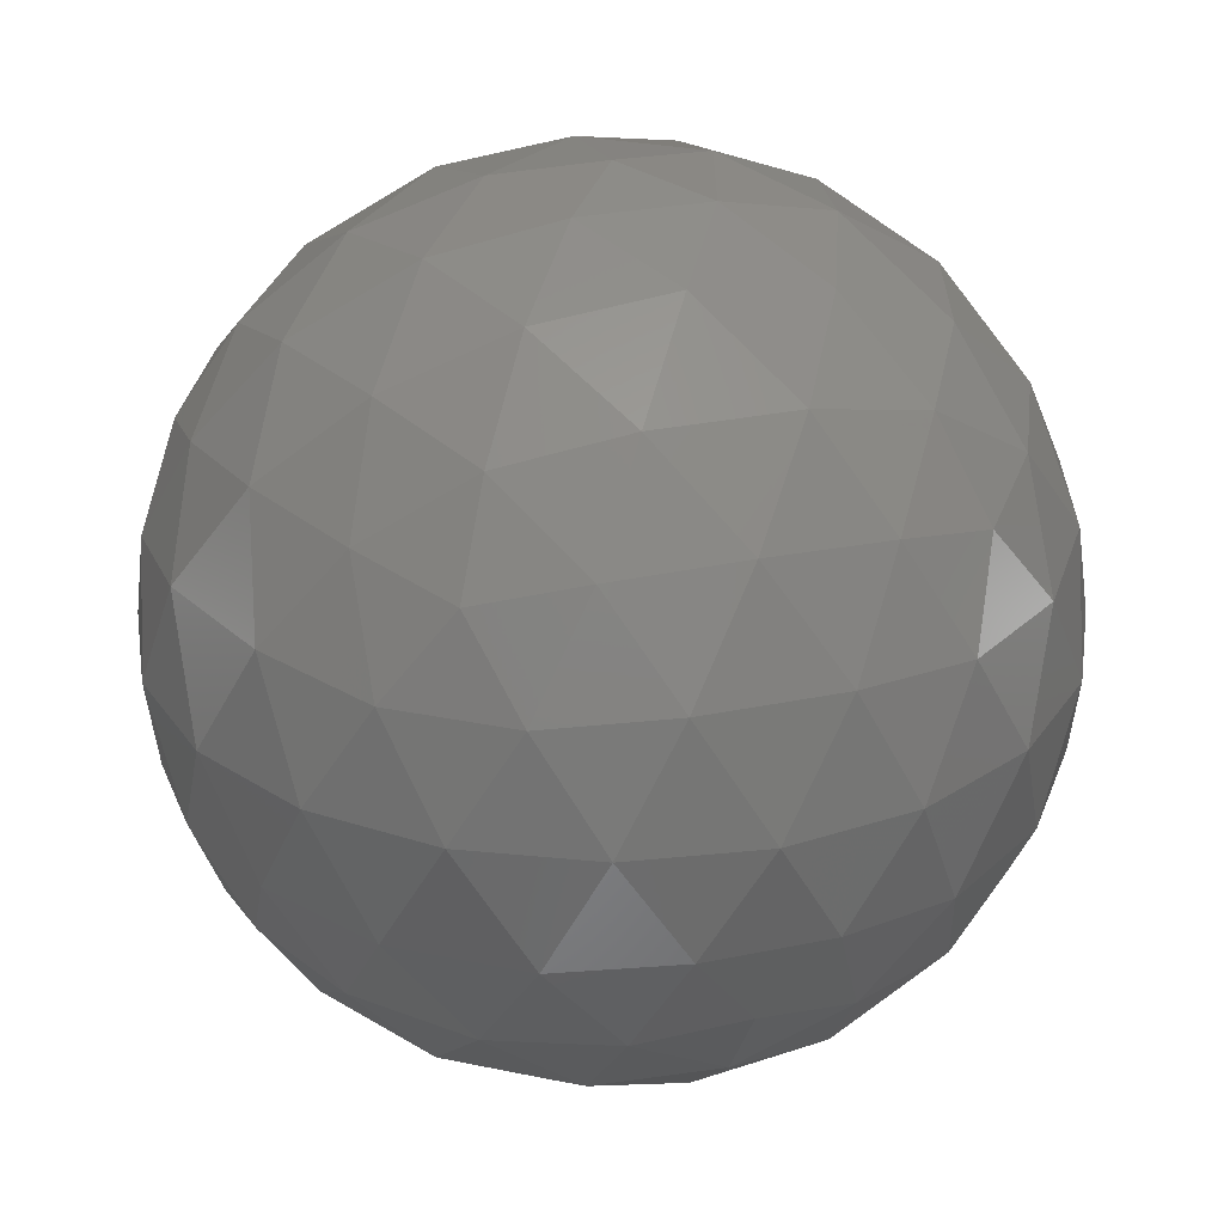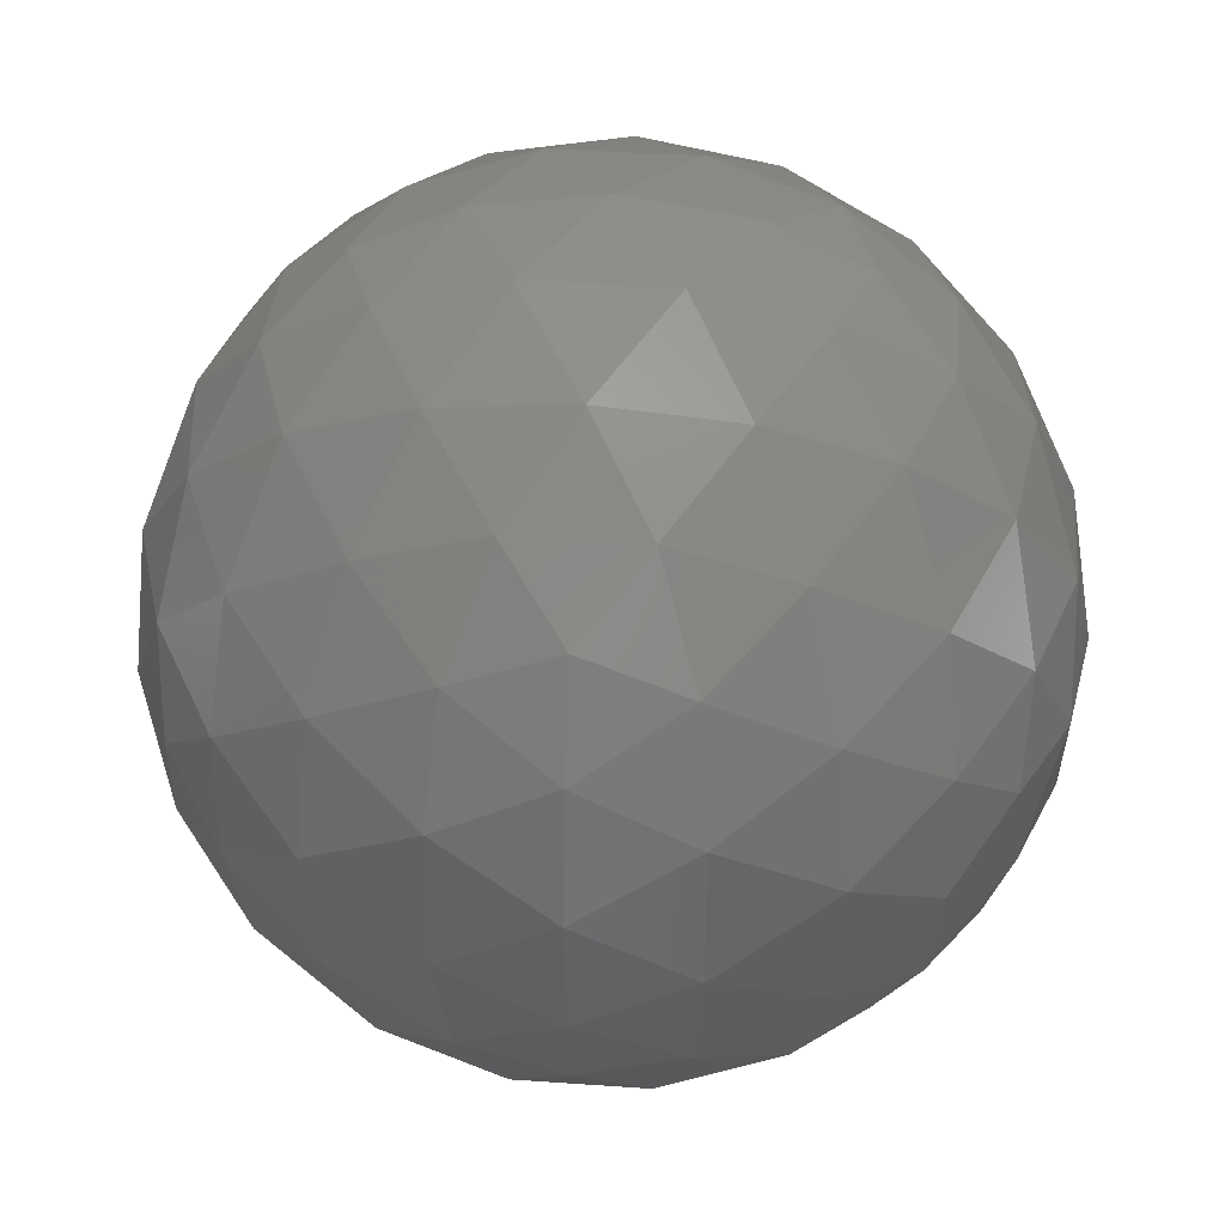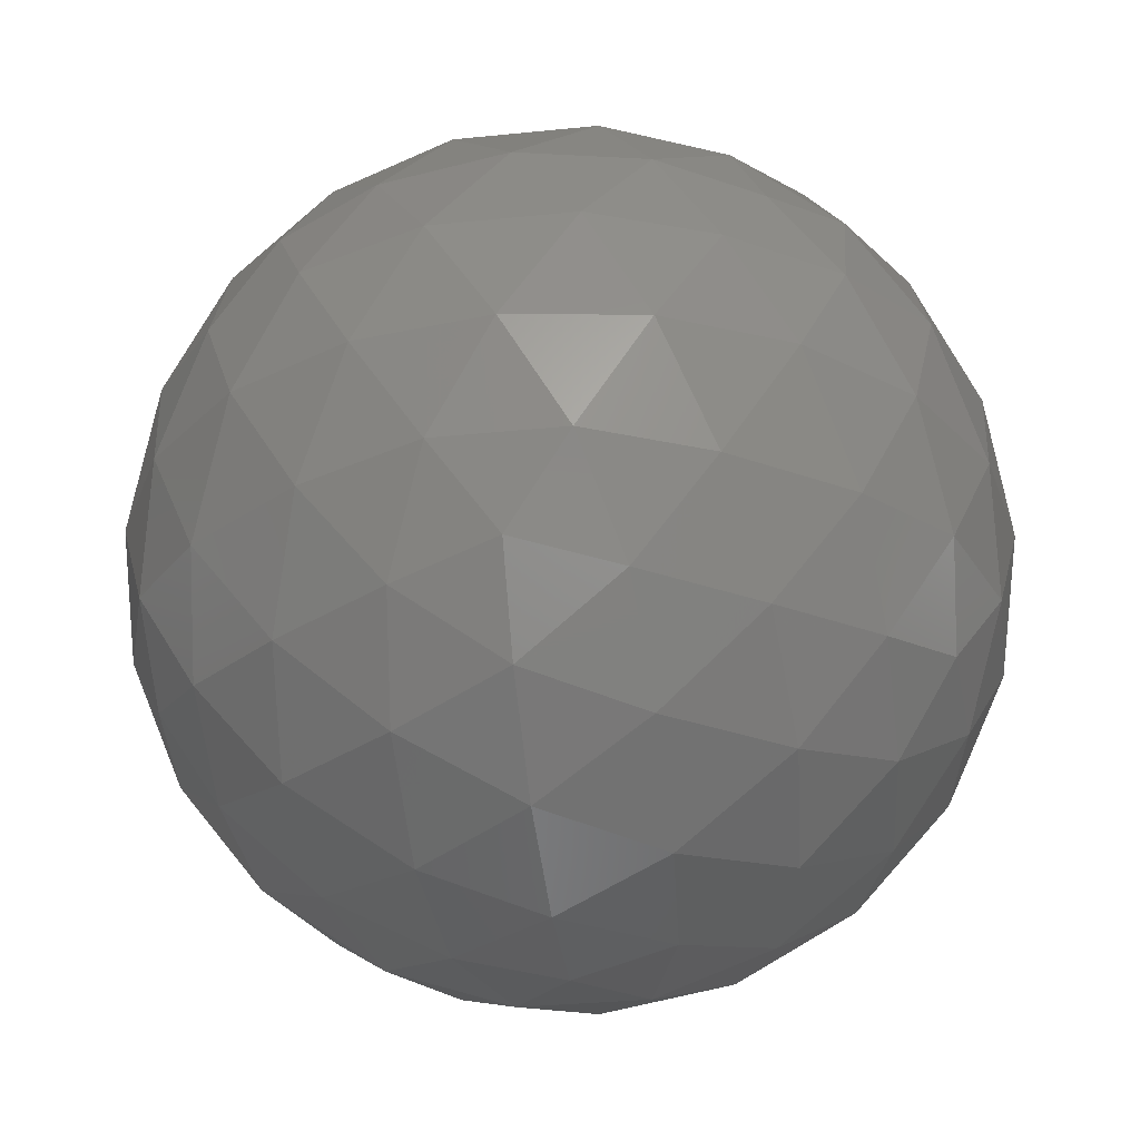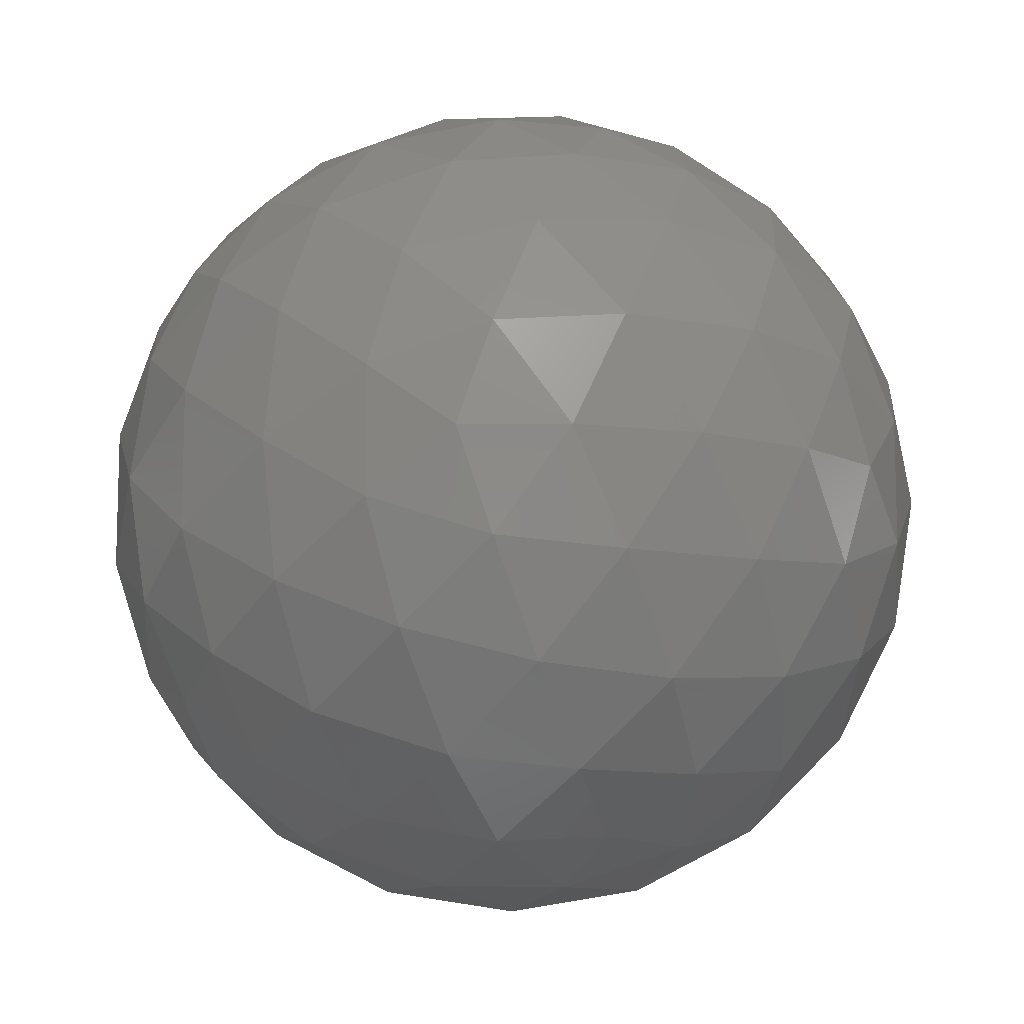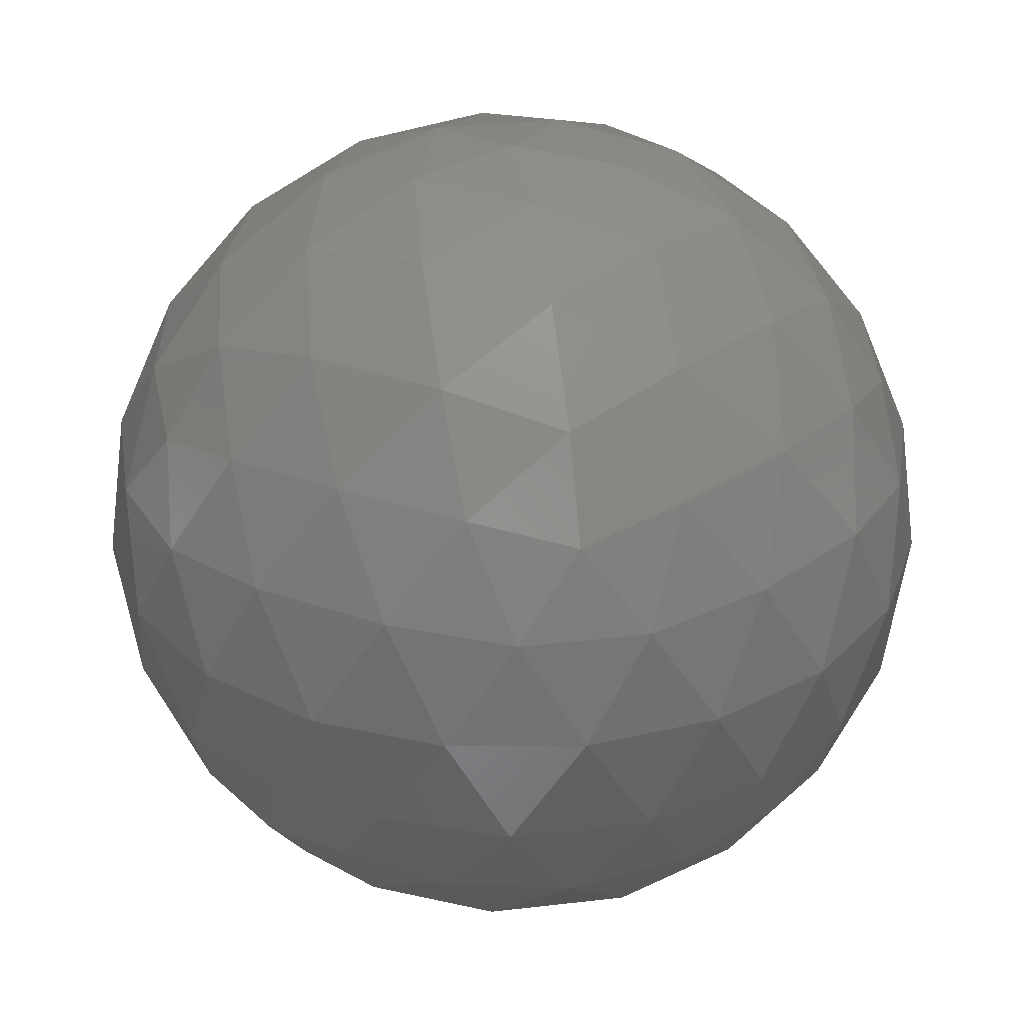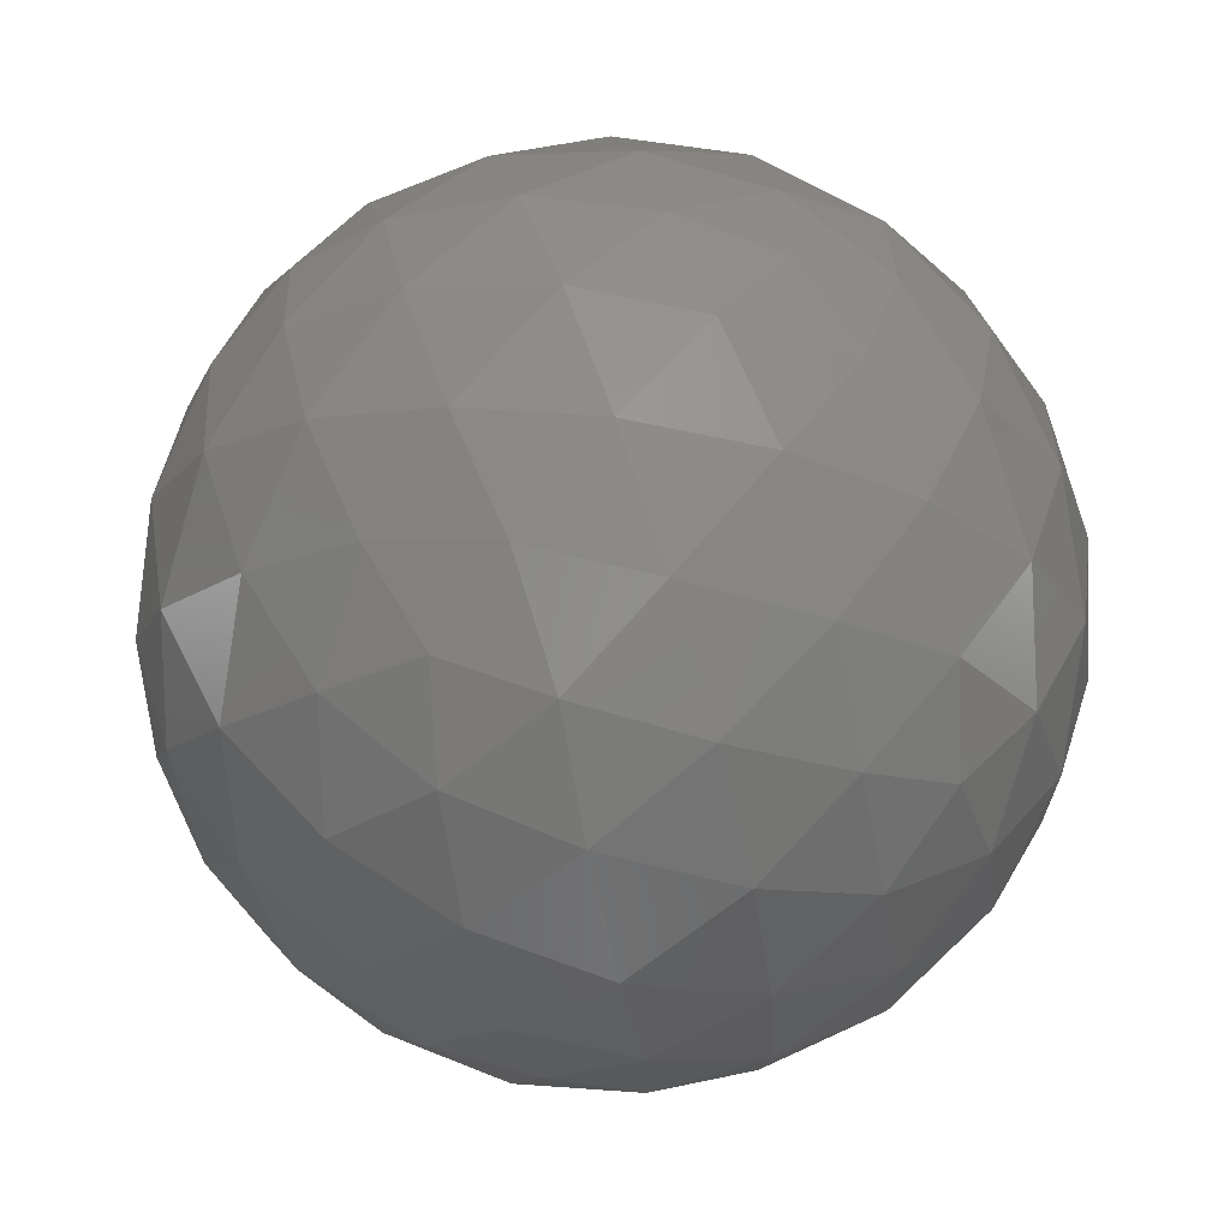
<metadata>
{"format":"stl","ext":"stl","renderer":"f3d","projection":"perspective","resolution":1024,"background":"white","views":[{"elev":27.3,"azim":35.9,"up":"+Z"},{"elev":36.1,"azim":127.0,"up":"+Y"},{"elev":-30.8,"azim":-153.6,"up":"+Z"},{"elev":-11.1,"azim":7.0,"up":"+Y"},{"elev":31.5,"azim":-63.5,"up":"+Z"},{"elev":69.0,"azim":71.6,"up":"+Y"}]}
</metadata>
<code>
# stl→obj: 162 verts, 320 faces
v -0.01779 0.1369 -0.03211
v -0.01576 0.1354 -0.03179
v -0.01857 0.1345 -0.03179
v -0.01055 0.1316 -0.02658
v -0.0117 0.1324 -0.02868
v -0.009663 0.1339 -0.02713
v -0.0203 0.1369 -0.03179
v -0.01857 0.1393 -0.03179
v -0.01576 0.1383 -0.03179
v -0.009183 0.1324 -0.02462
v -0.02055 0.1284 -0.02658
v -0.01809 0.1282 -0.02713
v -0.01934 0.1273 -0.02462
v -0.02673 0.1369 -0.02658
v -0.0261 0.1345 -0.02713
v -0.02736 0.1354 -0.02462
v -0.02055 0.1454 -0.02658
v -0.02263 0.144 -0.02713
v -0.02215 0.1455 -0.02462
v -0.01055 0.1421 -0.02658
v -0.01247 0.1437 -0.02713
v -0.01092 0.1437 -0.02462
v -0.01092 0.1301 -0.02462
v -0.02215 0.1282 -0.02462
v -0.02736 0.1383 -0.02462
v -0.01934 0.1464 -0.02462
v -0.009183 0.1413 -0.02462
v -0.01503 0.1284 -0.01764
v -0.01295 0.1297 -0.01709
v -0.01546 0.1297 -0.01554
v -0.02503 0.1316 -0.01764
v -0.02311 0.1301 -0.01709
v -0.02388 0.1324 -0.01554
v -0.02503 0.1421 -0.01764
v -0.02592 0.1398 -0.01709
v -0.02388 0.1413 -0.01554
v -0.01503 0.1454 -0.01764
v -0.01749 0.1455 -0.01709
v -0.01546 0.144 -0.01554
v -0.008846 0.1369 -0.01764
v -0.009479 0.1393 -0.01709
v -0.01026 0.1369 -0.01554
v -0.01528 0.1369 -0.01243
v -0.01701 0.1393 -0.01243
v -0.01779 0.1369 -0.01211
v -0.01253 0.1369 -0.0136
v -0.01417 0.1395 -0.01317
v -0.01141 0.1395 -0.01487
v -0.01616 0.1419 -0.0136
v -0.01332 0.1421 -0.01487
v -0.01091 0.1419 -0.01685
v -0.01295 0.144 -0.01709
v -0.01982 0.1383 -0.01243
v -0.01917 0.1411 -0.01317
v -0.01832 0.1438 -0.01487
v -0.02204 0.14 -0.0136
v -0.02141 0.1427 -0.01487
v -0.02042 0.145 -0.01685
v -0.02311 0.1437 -0.01709
v -0.01982 0.1354 -0.01243
v -0.02226 0.1369 -0.01317
v -0.0245 0.1385 -0.01487
v -0.02204 0.1338 -0.0136
v -0.0245 0.1352 -0.01487
v -0.0263 0.1369 -0.01685
v -0.02592 0.1339 -0.01709
v -0.01701 0.1345 -0.01243
v -0.01917 0.1326 -0.01317
v -0.02141 0.131 -0.01487
v -0.01616 0.1319 -0.0136
v -0.01832 0.13 -0.01487
v -0.02042 0.1288 -0.01685
v -0.01749 0.1282 -0.01709
v -0.01417 0.1342 -0.01317
v -0.01332 0.1316 -0.01487
v -0.01141 0.1342 -0.01487
v -0.01091 0.1319 -0.01685
v -0.009479 0.1345 -0.01709
v -0.008224 0.1383 -0.0196
v -0.008279 0.14 -0.02211
v -0.009172 0.1411 -0.01935
v -0.0097 0.1427 -0.02211
v -0.01108 0.1438 -0.01935
v -0.01191 0.145 -0.02211
v -0.01343 0.1455 -0.0196
v -0.01624 0.1464 -0.0196
v -0.01779 0.1469 -0.02211
v -0.01917 0.1464 -0.01935
v -0.02088 0.1464 -0.02211
v -0.02226 0.1454 -0.01935
v -0.02367 0.145 -0.02211
v -0.02466 0.1437 -0.0196
v -0.0264 0.1413 -0.0196
v -0.0273 0.14 -0.02211
v -0.02726 0.1385 -0.01935
v -0.02779 0.1369 -0.02211
v -0.02726 0.1352 -0.01935
v -0.0273 0.1338 -0.02211
v -0.0264 0.1324 -0.0196
v -0.02466 0.1301 -0.0196
v -0.02367 0.1288 -0.02211
v -0.02226 0.1284 -0.01935
v -0.02088 0.1274 -0.02211
v -0.01917 0.1274 -0.01935
v -0.01779 0.1269 -0.02211
v -0.01624 0.1273 -0.0196
v -0.01343 0.1282 -0.0196
v -0.01191 0.1288 -0.02211
v -0.01108 0.13 -0.01935
v -0.0097 0.131 -0.02211
v -0.009172 0.1326 -0.01935
v -0.008279 0.1338 -0.02211
v -0.008224 0.1354 -0.0196
v -0.0147 0.1464 -0.02211
v -0.01332 0.1454 -0.02487
v -0.01641 0.1464 -0.02487
v -0.01516 0.145 -0.02737
v -0.01809 0.1455 -0.02713
v -0.02588 0.1427 -0.02211
v -0.0245 0.1438 -0.02487
v -0.02641 0.1411 -0.02487
v -0.02467 0.1419 -0.02737
v -0.0261 0.1393 -0.02713
v -0.02588 0.131 -0.02211
v -0.02641 0.1326 -0.02487
v -0.0245 0.13 -0.02487
v -0.02467 0.1319 -0.02737
v -0.02263 0.1297 -0.02713
v -0.0147 0.1274 -0.02211
v -0.01641 0.1274 -0.02487
v -0.01332 0.1284 -0.02487
v -0.01516 0.1288 -0.02737
v -0.01247 0.1301 -0.02713
v -0.00779 0.1369 -0.02211
v -0.008318 0.1352 -0.02487
v -0.008318 0.1385 -0.02487
v -0.009284 0.1369 -0.02737
v -0.009663 0.1398 -0.02713
v -0.0117 0.1413 -0.02868
v -0.01354 0.14 -0.03062
v -0.01417 0.1427 -0.02935
v -0.01641 0.1411 -0.03105
v -0.01726 0.1438 -0.02935
v -0.01942 0.1419 -0.03062
v -0.02012 0.144 -0.02868
v -0.02226 0.1421 -0.02935
v -0.02141 0.1395 -0.03105
v -0.02417 0.1395 -0.02935
v -0.02305 0.1369 -0.03062
v -0.02532 0.1369 -0.02868
v -0.02417 0.1342 -0.02935
v -0.02141 0.1342 -0.03105
v -0.02226 0.1316 -0.02935
v -0.01942 0.1319 -0.03062
v -0.02012 0.1297 -0.02868
v -0.01108 0.1385 -0.02935
v -0.01108 0.1352 -0.02935
v -0.01332 0.1369 -0.03105
v -0.01354 0.1338 -0.03062
v -0.01726 0.13 -0.02935
v -0.01641 0.1326 -0.03105
v -0.01417 0.131 -0.02935
f 1 2 3
f 4 5 6
f 1 3 7
f 1 7 8
f 1 8 9
f 4 6 10
f 11 12 13
f 14 15 16
f 17 18 19
f 20 21 22
f 4 10 23
f 11 13 24
f 14 16 25
f 17 19 26
f 20 22 27
f 28 29 30
f 31 32 33
f 34 35 36
f 37 38 39
f 40 41 42
f 43 44 45
f 46 47 43
f 42 48 46
f 43 47 44
f 47 49 44
f 46 48 47
f 48 50 47
f 47 50 49
f 50 39 49
f 42 41 48
f 41 51 48
f 48 51 50
f 51 52 50
f 50 52 39
f 52 37 39
f 44 53 45
f 49 54 44
f 39 55 49
f 44 54 53
f 54 56 53
f 49 55 54
f 55 57 54
f 54 57 56
f 57 36 56
f 39 38 55
f 38 58 55
f 55 58 57
f 58 59 57
f 57 59 36
f 59 34 36
f 53 60 45
f 56 61 53
f 36 62 56
f 53 61 60
f 61 63 60
f 56 62 61
f 62 64 61
f 61 64 63
f 64 33 63
f 36 35 62
f 35 65 62
f 62 65 64
f 65 66 64
f 64 66 33
f 66 31 33
f 60 67 45
f 63 68 60
f 33 69 63
f 60 68 67
f 68 70 67
f 63 69 68
f 69 71 68
f 68 71 70
f 71 30 70
f 33 32 69
f 32 72 69
f 69 72 71
f 72 73 71
f 71 73 30
f 73 28 30
f 67 43 45
f 70 74 67
f 30 75 70
f 67 74 43
f 74 46 43
f 70 75 74
f 75 76 74
f 74 76 46
f 76 42 46
f 30 29 75
f 29 77 75
f 75 77 76
f 77 78 76
f 76 78 42
f 78 40 42
f 79 41 40
f 80 81 79
f 27 82 80
f 79 81 41
f 81 51 41
f 80 82 81
f 82 83 81
f 81 83 51
f 83 52 51
f 27 22 82
f 22 84 82
f 82 84 83
f 84 85 83
f 83 85 52
f 85 37 52
f 86 38 37
f 87 88 86
f 26 89 87
f 86 88 38
f 88 58 38
f 87 89 88
f 89 90 88
f 88 90 58
f 90 59 58
f 26 19 89
f 19 91 89
f 89 91 90
f 91 92 90
f 90 92 59
f 92 34 59
f 93 35 34
f 94 95 93
f 25 96 94
f 93 95 35
f 95 65 35
f 94 96 95
f 96 97 95
f 95 97 65
f 97 66 65
f 25 16 96
f 16 98 96
f 96 98 97
f 98 99 97
f 97 99 66
f 99 31 66
f 100 32 31
f 101 102 100
f 24 103 101
f 100 102 32
f 102 72 32
f 101 103 102
f 103 104 102
f 102 104 72
f 104 73 72
f 24 13 103
f 13 105 103
f 103 105 104
f 105 106 104
f 104 106 73
f 106 28 73
f 107 29 28
f 108 109 107
f 23 110 108
f 107 109 29
f 109 77 29
f 108 110 109
f 110 111 109
f 109 111 77
f 111 78 77
f 23 10 110
f 10 112 110
f 110 112 111
f 112 113 111
f 111 113 78
f 113 40 78
f 85 86 37
f 84 114 85
f 22 115 84
f 85 114 86
f 114 87 86
f 84 115 114
f 115 116 114
f 114 116 87
f 116 26 87
f 22 21 115
f 21 117 115
f 115 117 116
f 117 118 116
f 116 118 26
f 118 17 26
f 92 93 34
f 91 119 92
f 19 120 91
f 92 119 93
f 119 94 93
f 91 120 119
f 120 121 119
f 119 121 94
f 121 25 94
f 19 18 120
f 18 122 120
f 120 122 121
f 122 123 121
f 121 123 25
f 123 14 25
f 99 100 31
f 98 124 99
f 16 125 98
f 99 124 100
f 124 101 100
f 98 125 124
f 125 126 124
f 124 126 101
f 126 24 101
f 16 15 125
f 15 127 125
f 125 127 126
f 127 128 126
f 126 128 24
f 128 11 24
f 106 107 28
f 105 129 106
f 13 130 105
f 106 129 107
f 129 108 107
f 105 130 129
f 130 131 129
f 129 131 108
f 131 23 108
f 13 12 130
f 12 132 130
f 130 132 131
f 132 133 131
f 131 133 23
f 133 4 23
f 113 79 40
f 112 134 113
f 10 135 112
f 113 134 79
f 134 80 79
f 112 135 134
f 135 136 134
f 134 136 80
f 136 27 80
f 10 6 135
f 6 137 135
f 135 137 136
f 137 138 136
f 136 138 27
f 138 20 27
f 139 21 20
f 140 141 139
f 9 142 140
f 139 141 21
f 141 117 21
f 140 142 141
f 142 143 141
f 141 143 117
f 143 118 117
f 9 8 142
f 8 144 142
f 142 144 143
f 144 145 143
f 143 145 118
f 145 17 118
f 145 18 17
f 144 146 145
f 8 147 144
f 145 146 18
f 146 122 18
f 144 147 146
f 147 148 146
f 146 148 122
f 148 123 122
f 8 7 147
f 7 149 147
f 147 149 148
f 149 150 148
f 148 150 123
f 150 14 123
f 150 15 14
f 149 151 150
f 7 152 149
f 150 151 15
f 151 127 15
f 149 152 151
f 152 153 151
f 151 153 127
f 153 128 127
f 7 3 152
f 3 154 152
f 152 154 153
f 154 155 153
f 153 155 128
f 155 11 128
f 138 139 20
f 137 156 138
f 6 157 137
f 138 156 139
f 156 140 139
f 137 157 156
f 157 158 156
f 156 158 140
f 158 9 140
f 6 5 157
f 5 159 157
f 157 159 158
f 159 2 158
f 158 2 9
f 2 1 9
f 155 12 11
f 154 160 155
f 3 161 154
f 155 160 12
f 160 132 12
f 154 161 160
f 161 162 160
f 160 162 132
f 162 133 132
f 3 2 161
f 2 159 161
f 161 159 162
f 159 5 162
f 162 5 133
f 5 4 133

</code>
